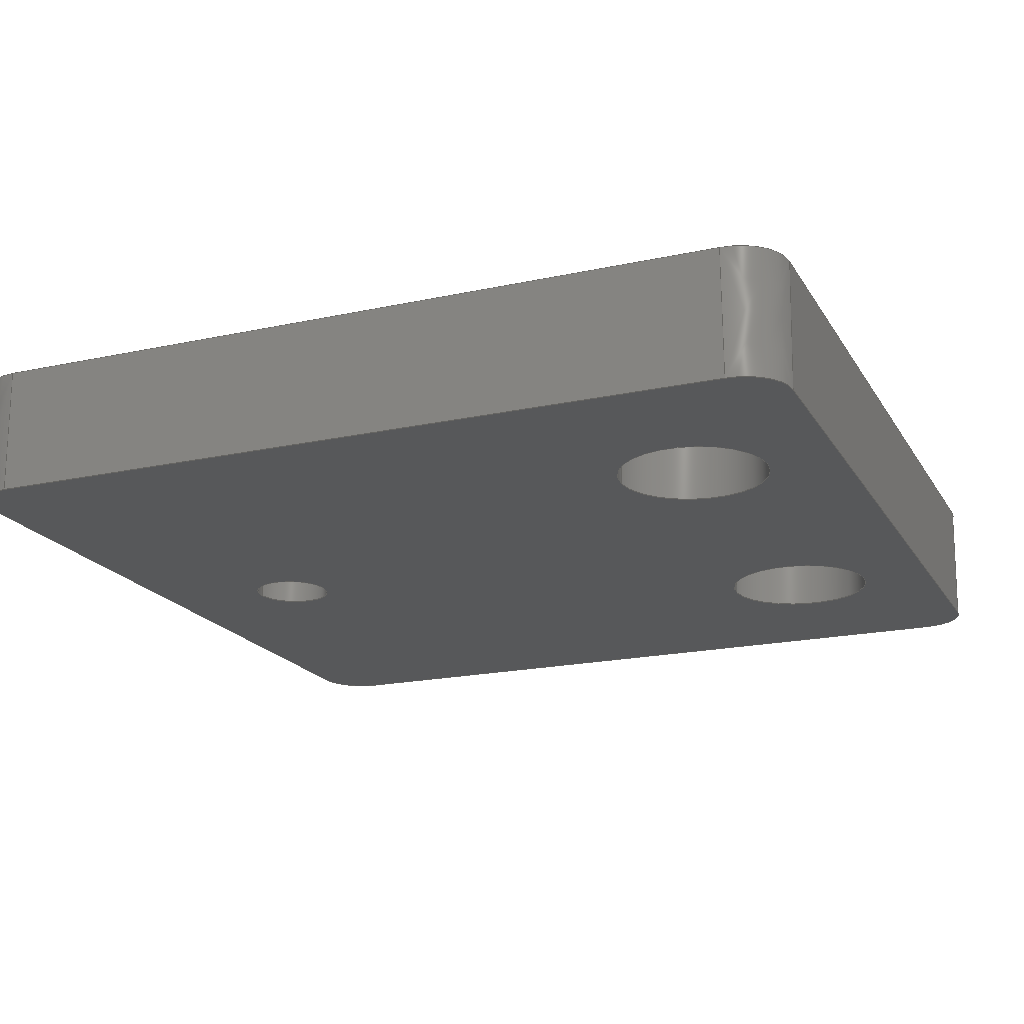
<metadata>
{"format":"step","ext":"step","renderer":"f3d","projection":"perspective","resolution":1024,"background":"white","views":[{"elev":-19.2,"azim":-157.6,"up":"+Z"}]}
</metadata>
<code>
ISO-10303-21;
DATA;
#1=MECHANICAL_DESIGN_GEOMETRIC_PRESENTATION_REPRESENTATION('',(#4),#437);
#2=SHAPE_REPRESENTATION_RELATIONSHIP('SRR','None',#444,#3);
#3=ADVANCED_BREP_SHAPE_REPRESENTATION('',(#5),#436);
#4=STYLED_ITEM('',(#453),#5);
#5=MANIFOLD_SOLID_BREP('Solid1',#243);
#6=FACE_BOUND('',#47,.T.);
#7=FACE_BOUND('',#48,.T.);
#8=FACE_BOUND('',#49,.T.);
#9=FACE_BOUND('',#51,.T.);
#10=FACE_BOUND('',#52,.T.);
#11=FACE_BOUND('',#53,.T.);
#12=CONICAL_SURFACE('',#273,2,0.01745);
#13=CONICAL_SURFACE('',#277,2,0.01745);
#14=CONICAL_SURFACE('',#281,2,0.01745);
#15=CONICAL_SURFACE('',#285,2,0.01745);
#16=PLANE('',#272);
#17=PLANE('',#276);
#18=PLANE('',#280);
#19=PLANE('',#284);
#20=PLANE('',#288);
#21=PLANE('',#289);
#22=FACE_OUTER_BOUND('',#35,.T.);
#23=FACE_OUTER_BOUND('',#36,.T.);
#24=FACE_OUTER_BOUND('',#37,.T.);
#25=FACE_OUTER_BOUND('',#38,.T.);
#26=FACE_OUTER_BOUND('',#39,.T.);
#27=FACE_OUTER_BOUND('',#40,.T.);
#28=FACE_OUTER_BOUND('',#41,.T.);
#29=FACE_OUTER_BOUND('',#42,.T.);
#30=FACE_OUTER_BOUND('',#43,.T.);
#31=FACE_OUTER_BOUND('',#44,.T.);
#32=FACE_OUTER_BOUND('',#45,.T.);
#33=FACE_OUTER_BOUND('',#46,.T.);
#34=FACE_OUTER_BOUND('',#50,.T.);
#35=EDGE_LOOP('',(#161,#162,#163,#164));
#36=EDGE_LOOP('',(#165,#166,#167,#168));
#37=EDGE_LOOP('',(#169,#170,#171,#172));
#38=EDGE_LOOP('',(#173,#174,#175,#176));
#39=EDGE_LOOP('',(#177,#178,#179,#180));
#40=EDGE_LOOP('',(#181,#182,#183,#184));
#41=EDGE_LOOP('',(#185,#186,#187,#188));
#42=EDGE_LOOP('',(#189,#190,#191,#192));
#43=EDGE_LOOP('',(#193,#194,#195,#196));
#44=EDGE_LOOP('',(#197,#198,#199,#200));
#45=EDGE_LOOP('',(#201,#202,#203,#204));
#46=EDGE_LOOP('',(#205,#206,#207,#208,#209,#210,#211,#212));
#47=EDGE_LOOP('',(#213));
#48=EDGE_LOOP('',(#214));
#49=EDGE_LOOP('',(#215));
#50=EDGE_LOOP('',(#216,#217,#218,#219,#220,#221,#222,#223));
#51=EDGE_LOOP('',(#224));
#52=EDGE_LOOP('',(#225));
#53=EDGE_LOOP('',(#226));
#54=LINE('',#370,#73);
#55=LINE('',#376,#74);
#56=LINE('',#382,#75);
#57=LINE('',#387,#76);
#58=LINE('',#389,#77);
#59=LINE('',#391,#78);
#60=LINE('',#392,#79);
#61=LINE('',#397,#80);
#62=LINE('',#401,#81);
#63=LINE('',#403,#82);
#64=LINE('',#404,#83);
#65=LINE('',#409,#84);
#66=LINE('',#413,#85);
#67=LINE('',#415,#86);
#68=LINE('',#416,#87);
#69=LINE('',#421,#88);
#70=LINE('',#425,#89);
#71=LINE('',#427,#90);
#72=LINE('',#428,#91);
#73=VECTOR('',#296,3);
#74=VECTOR('',#303,1.6);
#75=VECTOR('',#310,3);
#76=VECTOR('',#315,10);
#77=VECTOR('',#316,10);
#78=VECTOR('',#317,10);
#79=VECTOR('',#318,10);
#80=VECTOR('',#323,10);
#81=VECTOR('',#328,10);
#82=VECTOR('',#329,10);
#83=VECTOR('',#330,10);
#84=VECTOR('',#335,10);
#85=VECTOR('',#340,10);
#86=VECTOR('',#341,10);
#87=VECTOR('',#342,10);
#88=VECTOR('',#347,10);
#89=VECTOR('',#352,10);
#90=VECTOR('',#353,10);
#91=VECTOR('',#354,10);
#92=CIRCLE('',#264,3);
#93=CIRCLE('',#265,3);
#94=CIRCLE('',#267,1.6);
#95=CIRCLE('',#268,1.6);
#96=CIRCLE('',#270,3);
#97=CIRCLE('',#271,3);
#98=CIRCLE('',#274,1.913);
#99=CIRCLE('',#275,2);
#100=CIRCLE('',#278,1.913);
#101=CIRCLE('',#279,2);
#102=CIRCLE('',#282,1.913);
#103=CIRCLE('',#283,2);
#104=CIRCLE('',#286,1.913);
#105=CIRCLE('',#287,2);
#106=VERTEX_POINT('',#367);
#107=VERTEX_POINT('',#369);
#108=VERTEX_POINT('',#373);
#109=VERTEX_POINT('',#375);
#110=VERTEX_POINT('',#379);
#111=VERTEX_POINT('',#381);
#112=VERTEX_POINT('',#385);
#113=VERTEX_POINT('',#386);
#114=VERTEX_POINT('',#388);
#115=VERTEX_POINT('',#390);
#116=VERTEX_POINT('',#394);
#117=VERTEX_POINT('',#396);
#118=VERTEX_POINT('',#400);
#119=VERTEX_POINT('',#402);
#120=VERTEX_POINT('',#406);
#121=VERTEX_POINT('',#408);
#122=VERTEX_POINT('',#412);
#123=VERTEX_POINT('',#414);
#124=VERTEX_POINT('',#418);
#125=VERTEX_POINT('',#420);
#126=VERTEX_POINT('',#424);
#127=VERTEX_POINT('',#426);
#128=EDGE_CURVE('',#106,#106,#92,.T.);
#129=EDGE_CURVE('',#106,#107,#54,.T.);
#130=EDGE_CURVE('',#107,#107,#93,.T.);
#131=EDGE_CURVE('',#108,#108,#94,.T.);
#132=EDGE_CURVE('',#108,#109,#55,.T.);
#133=EDGE_CURVE('',#109,#109,#95,.T.);
#134=EDGE_CURVE('',#110,#110,#96,.T.);
#135=EDGE_CURVE('',#110,#111,#56,.T.);
#136=EDGE_CURVE('',#111,#111,#97,.T.);
#137=EDGE_CURVE('',#112,#113,#57,.T.);
#138=EDGE_CURVE('',#114,#113,#58,.T.);
#139=EDGE_CURVE('',#115,#114,#59,.T.);
#140=EDGE_CURVE('',#115,#112,#60,.T.);
#141=EDGE_CURVE('',#113,#116,#98,.T.);
#142=EDGE_CURVE('',#117,#116,#61,.T.);
#143=EDGE_CURVE('',#114,#117,#99,.T.);
#144=EDGE_CURVE('',#116,#118,#62,.T.);
#145=EDGE_CURVE('',#119,#118,#63,.T.);
#146=EDGE_CURVE('',#117,#119,#64,.T.);
#147=EDGE_CURVE('',#118,#120,#100,.T.);
#148=EDGE_CURVE('',#121,#120,#65,.T.);
#149=EDGE_CURVE('',#119,#121,#101,.T.);
#150=EDGE_CURVE('',#120,#122,#66,.T.);
#151=EDGE_CURVE('',#123,#122,#67,.T.);
#152=EDGE_CURVE('',#121,#123,#68,.T.);
#153=EDGE_CURVE('',#122,#124,#102,.T.);
#154=EDGE_CURVE('',#125,#124,#69,.T.);
#155=EDGE_CURVE('',#123,#125,#103,.T.);
#156=EDGE_CURVE('',#124,#126,#70,.T.);
#157=EDGE_CURVE('',#127,#126,#71,.T.);
#158=EDGE_CURVE('',#125,#127,#72,.T.);
#159=EDGE_CURVE('',#126,#112,#104,.T.);
#160=EDGE_CURVE('',#127,#115,#105,.T.);
#161=ORIENTED_EDGE('',*,*,#128,.F.);
#162=ORIENTED_EDGE('',*,*,#129,.T.);
#163=ORIENTED_EDGE('',*,*,#130,.F.);
#164=ORIENTED_EDGE('',*,*,#129,.F.);
#165=ORIENTED_EDGE('',*,*,#131,.F.);
#166=ORIENTED_EDGE('',*,*,#132,.T.);
#167=ORIENTED_EDGE('',*,*,#133,.F.);
#168=ORIENTED_EDGE('',*,*,#132,.F.);
#169=ORIENTED_EDGE('',*,*,#134,.F.);
#170=ORIENTED_EDGE('',*,*,#135,.T.);
#171=ORIENTED_EDGE('',*,*,#136,.F.);
#172=ORIENTED_EDGE('',*,*,#135,.F.);
#173=ORIENTED_EDGE('',*,*,#137,.T.);
#174=ORIENTED_EDGE('',*,*,#138,.F.);
#175=ORIENTED_EDGE('',*,*,#139,.F.);
#176=ORIENTED_EDGE('',*,*,#140,.T.);
#177=ORIENTED_EDGE('',*,*,#141,.T.);
#178=ORIENTED_EDGE('',*,*,#142,.F.);
#179=ORIENTED_EDGE('',*,*,#143,.F.);
#180=ORIENTED_EDGE('',*,*,#138,.T.);
#181=ORIENTED_EDGE('',*,*,#144,.T.);
#182=ORIENTED_EDGE('',*,*,#145,.F.);
#183=ORIENTED_EDGE('',*,*,#146,.F.);
#184=ORIENTED_EDGE('',*,*,#142,.T.);
#185=ORIENTED_EDGE('',*,*,#147,.T.);
#186=ORIENTED_EDGE('',*,*,#148,.F.);
#187=ORIENTED_EDGE('',*,*,#149,.F.);
#188=ORIENTED_EDGE('',*,*,#145,.T.);
#189=ORIENTED_EDGE('',*,*,#150,.T.);
#190=ORIENTED_EDGE('',*,*,#151,.F.);
#191=ORIENTED_EDGE('',*,*,#152,.F.);
#192=ORIENTED_EDGE('',*,*,#148,.T.);
#193=ORIENTED_EDGE('',*,*,#153,.T.);
#194=ORIENTED_EDGE('',*,*,#154,.F.);
#195=ORIENTED_EDGE('',*,*,#155,.F.);
#196=ORIENTED_EDGE('',*,*,#151,.T.);
#197=ORIENTED_EDGE('',*,*,#156,.T.);
#198=ORIENTED_EDGE('',*,*,#157,.F.);
#199=ORIENTED_EDGE('',*,*,#158,.F.);
#200=ORIENTED_EDGE('',*,*,#154,.T.);
#201=ORIENTED_EDGE('',*,*,#159,.T.);
#202=ORIENTED_EDGE('',*,*,#140,.F.);
#203=ORIENTED_EDGE('',*,*,#160,.F.);
#204=ORIENTED_EDGE('',*,*,#157,.T.);
#205=ORIENTED_EDGE('',*,*,#137,.F.);
#206=ORIENTED_EDGE('',*,*,#159,.F.);
#207=ORIENTED_EDGE('',*,*,#156,.F.);
#208=ORIENTED_EDGE('',*,*,#153,.F.);
#209=ORIENTED_EDGE('',*,*,#150,.F.);
#210=ORIENTED_EDGE('',*,*,#147,.F.);
#211=ORIENTED_EDGE('',*,*,#144,.F.);
#212=ORIENTED_EDGE('',*,*,#141,.F.);
#213=ORIENTED_EDGE('',*,*,#130,.T.);
#214=ORIENTED_EDGE('',*,*,#133,.T.);
#215=ORIENTED_EDGE('',*,*,#136,.T.);
#216=ORIENTED_EDGE('',*,*,#139,.T.);
#217=ORIENTED_EDGE('',*,*,#143,.T.);
#218=ORIENTED_EDGE('',*,*,#146,.T.);
#219=ORIENTED_EDGE('',*,*,#149,.T.);
#220=ORIENTED_EDGE('',*,*,#152,.T.);
#221=ORIENTED_EDGE('',*,*,#155,.T.);
#222=ORIENTED_EDGE('',*,*,#158,.T.);
#223=ORIENTED_EDGE('',*,*,#160,.T.);
#224=ORIENTED_EDGE('',*,*,#128,.T.);
#225=ORIENTED_EDGE('',*,*,#131,.T.);
#226=ORIENTED_EDGE('',*,*,#134,.T.);
#227=CYLINDRICAL_SURFACE('',#263,3);
#228=CYLINDRICAL_SURFACE('',#266,1.6);
#229=CYLINDRICAL_SURFACE('',#269,3);
#230=ADVANCED_FACE('',(#22),#227,.F.);
#231=ADVANCED_FACE('',(#23),#228,.F.);
#232=ADVANCED_FACE('',(#24),#229,.F.);
#233=ADVANCED_FACE('',(#25),#16,.T.);
#234=ADVANCED_FACE('',(#26),#12,.T.);
#235=ADVANCED_FACE('',(#27),#17,.T.);
#236=ADVANCED_FACE('',(#28),#13,.T.);
#237=ADVANCED_FACE('',(#29),#18,.T.);
#238=ADVANCED_FACE('',(#30),#14,.T.);
#239=ADVANCED_FACE('',(#31),#19,.T.);
#240=ADVANCED_FACE('',(#32),#15,.T.);
#241=ADVANCED_FACE('',(#33,#6,#7,#8),#20,.F.);
#242=ADVANCED_FACE('',(#34,#9,#10,#11),#21,.T.);
#243=CLOSED_SHELL('',(#230,#231,#232,#233,#234,#235,#236,#237,#238,#239,
#240,#241,#242));
#244=DERIVED_UNIT_ELEMENT(#246,1);
#245=DERIVED_UNIT_ELEMENT(#439,-3);
#246=(
MASS_UNIT()
NAMED_UNIT(*)
SI_UNIT($,.GRAM.)
);
#247=DERIVED_UNIT((#244,#245));
#248=MEASURE_REPRESENTATION_ITEM('density measure',
POSITIVE_RATIO_MEASURE(1),#247);
#249=PROPERTY_DEFINITION_REPRESENTATION(#254,#251);
#250=PROPERTY_DEFINITION_REPRESENTATION(#255,#252);
#251=REPRESENTATION('material name',(#253),#436);
#252=REPRESENTATION('density',(#248),#436);
#253=DESCRIPTIVE_REPRESENTATION_ITEM('Generisch','Generisch');
#254=PROPERTY_DEFINITION('material property','material name',#446);
#255=PROPERTY_DEFINITION('material property','density of part',#446);
#256=DATE_TIME_ROLE('creation_date');
#257=APPLIED_DATE_AND_TIME_ASSIGNMENT(#258,#256,(#446));
#258=DATE_AND_TIME(#259,#260);
#259=CALENDAR_DATE(2021,3,5);
#260=LOCAL_TIME(0,0,0,#261);
#261=COORDINATED_UNIVERSAL_TIME_OFFSET(0,0,.BEHIND.);
#262=AXIS2_PLACEMENT_3D('placement',#365,#290,#291);
#263=AXIS2_PLACEMENT_3D('',#366,#292,#293);
#264=AXIS2_PLACEMENT_3D('',#368,#294,#295);
#265=AXIS2_PLACEMENT_3D('',#371,#297,#298);
#266=AXIS2_PLACEMENT_3D('',#372,#299,#300);
#267=AXIS2_PLACEMENT_3D('',#374,#301,#302);
#268=AXIS2_PLACEMENT_3D('',#377,#304,#305);
#269=AXIS2_PLACEMENT_3D('',#378,#306,#307);
#270=AXIS2_PLACEMENT_3D('',#380,#308,#309);
#271=AXIS2_PLACEMENT_3D('',#383,#311,#312);
#272=AXIS2_PLACEMENT_3D('',#384,#313,#314);
#273=AXIS2_PLACEMENT_3D('',#393,#319,#320);
#274=AXIS2_PLACEMENT_3D('',#395,#321,#322);
#275=AXIS2_PLACEMENT_3D('',#398,#324,#325);
#276=AXIS2_PLACEMENT_3D('',#399,#326,#327);
#277=AXIS2_PLACEMENT_3D('',#405,#331,#332);
#278=AXIS2_PLACEMENT_3D('',#407,#333,#334);
#279=AXIS2_PLACEMENT_3D('',#410,#336,#337);
#280=AXIS2_PLACEMENT_3D('',#411,#338,#339);
#281=AXIS2_PLACEMENT_3D('',#417,#343,#344);
#282=AXIS2_PLACEMENT_3D('',#419,#345,#346);
#283=AXIS2_PLACEMENT_3D('',#422,#348,#349);
#284=AXIS2_PLACEMENT_3D('',#423,#350,#351);
#285=AXIS2_PLACEMENT_3D('',#429,#355,#356);
#286=AXIS2_PLACEMENT_3D('',#430,#357,#358);
#287=AXIS2_PLACEMENT_3D('',#431,#359,#360);
#288=AXIS2_PLACEMENT_3D('',#432,#361,#362);
#289=AXIS2_PLACEMENT_3D('',#433,#363,#364);
#290=DIRECTION('axis',(0,0,1));
#291=DIRECTION('refdir',(1,0,0));
#292=DIRECTION('center_axis',(1.184e-15,1.48e-16,
-1));
#293=DIRECTION('ref_axis',(-1,-5.239e-16,-1.184e-15));
#294=DIRECTION('center_axis',(1.189e-15,1.022e-16,
-1));
#295=DIRECTION('ref_axis',(-1,-5.239e-16,-1.184e-15));
#296=DIRECTION('',(1.184e-15,1.48e-16,-1));
#297=DIRECTION('center_axis',(-1.189e-15,-1.022e-16,
1));
#298=DIRECTION('ref_axis',(-1,-5.239e-16,-1.184e-15));
#299=DIRECTION('center_axis',(1.184e-15,1.022e-16,
-1));
#300=DIRECTION('ref_axis',(-1,-5.239e-16,-1.184e-15));
#301=DIRECTION('center_axis',(1.189e-15,1.022e-16,
-1));
#302=DIRECTION('ref_axis',(-1,-5.239e-16,-1.184e-15));
#303=DIRECTION('',(1.184e-15,1.022e-16,-1));
#304=DIRECTION('center_axis',(-1.189e-15,-1.022e-16,
1));
#305=DIRECTION('ref_axis',(-1,-5.239e-16,-1.184e-15));
#306=DIRECTION('center_axis',(1.184e-15,1.48e-16,
-1));
#307=DIRECTION('ref_axis',(-1,-5.239e-16,-1.184e-15));
#308=DIRECTION('center_axis',(1.189e-15,1.022e-16,
-1));
#309=DIRECTION('ref_axis',(-1,-5.239e-16,-1.184e-15));
#310=DIRECTION('',(1.184e-15,1.48e-16,-1));
#311=DIRECTION('center_axis',(-1.189e-15,-1.022e-16,
1));
#312=DIRECTION('ref_axis',(-1,-5.239e-16,-1.184e-15));
#313=DIRECTION('center_axis',(-0.9998,-9.66e-16,
-0.01745));
#314=DIRECTION('ref_axis',(-9.68e-16,1,1.022e-16));
#315=DIRECTION('',(9.68e-16,-1,-1.022e-16));
#316=DIRECTION('',(0.01745,0,-0.9998));
#317=DIRECTION('',(9.68e-16,-1,-1.022e-16));
#318=DIRECTION('',(0.01745,0,-0.9998));
#319=DIRECTION('center_axis',(-1.332e-15,0,1));
#320=DIRECTION('ref_axis',(-1,-2.744e-15,-1.189e-15));
#321=DIRECTION('center_axis',(-1.189e-15,-1.022e-16,
1));
#322=DIRECTION('ref_axis',(-1,-2.744e-15,-1.189e-15));
#323=DIRECTION('',(1.332e-15,0.01745,-0.9998));
#324=DIRECTION('center_axis',(-1.189e-15,-1.022e-16,
1));
#325=DIRECTION('ref_axis',(-1,-2.744e-15,-1.189e-15));
#326=DIRECTION('center_axis',(1.285e-15,-0.9998,-0.01745));
#327=DIRECTION('ref_axis',(-1,-1.264e-15,-1.189e-15));
#328=DIRECTION('',(1,1.264e-15,1.189e-15));
#329=DIRECTION('',(1.332e-15,0.01745,-0.9998));
#330=DIRECTION('',(1,1.264e-15,1.189e-15));
#331=DIRECTION('center_axis',(-1.332e-15,0,1));
#332=DIRECTION('ref_axis',(1.166e-15,-1,-1.022e-16));
#333=DIRECTION('center_axis',(-1.189e-15,-1.022e-16,
1));
#334=DIRECTION('ref_axis',(1.166e-15,-1,-1.022e-16));
#335=DIRECTION('',(-0.01745,0,-0.9998));
#336=DIRECTION('center_axis',(-1.189e-15,-1.022e-16,
1));
#337=DIRECTION('ref_axis',(1.166e-15,-1,-1.022e-16));
#338=DIRECTION('center_axis',(0.9998,8.956e-16,-0.01745));
#339=DIRECTION('ref_axis',(8.939e-16,-1,-1.022e-16));
#340=DIRECTION('',(-8.939e-16,1,1.022e-16));
#341=DIRECTION('',(-0.01745,0,-0.9998));
#342=DIRECTION('',(-8.939e-16,1,1.022e-16));
#343=DIRECTION('center_axis',(-1.332e-15,0,1));
#344=DIRECTION('ref_axis',(1,5.239e-16,1.189e-15));
#345=DIRECTION('center_axis',(-1.189e-15,-1.022e-16,
1));
#346=DIRECTION('ref_axis',(1,5.239e-16,1.189e-15));
#347=DIRECTION('',(1.332e-15,-0.01745,-0.9998));
#348=DIRECTION('center_axis',(-1.189e-15,-1.022e-16,
1));
#349=DIRECTION('ref_axis',(1,5.239e-16,1.189e-15));
#350=DIRECTION('center_axis',(-5.03e-16,0.9998,-0.01745));
#351=DIRECTION('ref_axis',(1,5.239e-16,1.189e-15));
#352=DIRECTION('',(-1,-5.239e-16,-1.189e-15));
#353=DIRECTION('',(1.332e-15,-0.01745,-0.9998));
#354=DIRECTION('',(-1,-5.239e-16,-1.189e-15));
#355=DIRECTION('center_axis',(-1.332e-15,0,1));
#356=DIRECTION('ref_axis',(-5.239e-16,1,1.022e-16));
#357=DIRECTION('center_axis',(-1.189e-15,-1.022e-16,
1));
#358=DIRECTION('ref_axis',(-5.239e-16,1,1.022e-16));
#359=DIRECTION('center_axis',(-1.189e-15,-1.022e-16,
1));
#360=DIRECTION('ref_axis',(-5.239e-16,1,1.022e-16));
#361=DIRECTION('center_axis',(-1.189e-15,-1.022e-16,
1));
#362=DIRECTION('ref_axis',(1,0,1.189e-15));
#363=DIRECTION('center_axis',(-1.189e-15,-1.022e-16,
1));
#364=DIRECTION('ref_axis',(1,0,1.189e-15));
#365=CARTESIAN_POINT('',(0,0,0));
#366=CARTESIAN_POINT('Origin',(-10.85,8,4.9));
#367=CARTESIAN_POINT('',(-7.85,8,4.9));
#368=CARTESIAN_POINT('Origin',(-10.85,8,4.9));
#369=CARTESIAN_POINT('',(-7.85,8,-0.1));
#370=CARTESIAN_POINT('',(-7.85,8,4.9));
#371=CARTESIAN_POINT('Origin',(-10.85,8,-0.1));
#372=CARTESIAN_POINT('Origin',(11.15,1.965e-12,4.9));
#373=CARTESIAN_POINT('',(12.75,1.966e-12,4.9));
#374=CARTESIAN_POINT('Origin',(11.15,1.965e-12,4.9));
#375=CARTESIAN_POINT('',(12.75,1.967e-12,-0.1));
#376=CARTESIAN_POINT('',(12.75,1.966e-12,4.9));
#377=CARTESIAN_POINT('Origin',(11.15,1.966e-12,-0.1));
#378=CARTESIAN_POINT('Origin',(-10.85,-8,4.9));
#379=CARTESIAN_POINT('',(-7.85,-8,4.9));
#380=CARTESIAN_POINT('Origin',(-10.85,-8,4.9));
#381=CARTESIAN_POINT('',(-7.85,-8,-0.1));
#382=CARTESIAN_POINT('',(-7.85,-8,4.9));
#383=CARTESIAN_POINT('Origin',(-10.85,-8,-0.1));
#384=CARTESIAN_POINT('Origin',(-16.8,14.86,4.9));
#385=CARTESIAN_POINT('',(-16.71,14.86,-0.1));
#386=CARTESIAN_POINT('',(-16.71,-15.14,-0.1));
#387=CARTESIAN_POINT('',(-16.71,14.86,-0.1));
#388=CARTESIAN_POINT('',(-16.8,-15.14,4.9));
#389=CARTESIAN_POINT('',(-16.8,-15.14,4.9));
#390=CARTESIAN_POINT('',(-16.8,14.86,4.9));
#391=CARTESIAN_POINT('',(-16.8,14.86,4.9));
#392=CARTESIAN_POINT('',(-16.8,14.86,4.9));
#393=CARTESIAN_POINT('Origin',(-14.8,-15.14,4.9));
#394=CARTESIAN_POINT('',(-14.8,-17.05,-0.1));
#395=CARTESIAN_POINT('Origin',(-14.8,-15.14,-0.1));
#396=CARTESIAN_POINT('',(-14.8,-17.14,4.9));
#397=CARTESIAN_POINT('',(-14.8,-17.14,4.9));
#398=CARTESIAN_POINT('Origin',(-14.8,-15.14,4.9));
#399=CARTESIAN_POINT('Origin',(-14.8,-17.14,4.9));
#400=CARTESIAN_POINT('',(15.2,-17.05,-0.1));
#401=CARTESIAN_POINT('',(-14.8,-17.05,-0.1));
#402=CARTESIAN_POINT('',(15.2,-17.14,4.9));
#403=CARTESIAN_POINT('',(15.2,-17.14,4.9));
#404=CARTESIAN_POINT('',(-14.8,-17.14,4.9));
#405=CARTESIAN_POINT('Origin',(15.2,-15.14,4.9));
#406=CARTESIAN_POINT('',(17.11,-15.14,-0.1));
#407=CARTESIAN_POINT('Origin',(15.2,-15.14,-0.1));
#408=CARTESIAN_POINT('',(17.2,-15.14,4.9));
#409=CARTESIAN_POINT('',(17.2,-15.14,4.9));
#410=CARTESIAN_POINT('Origin',(15.2,-15.14,4.9));
#411=CARTESIAN_POINT('Origin',(17.2,-15.14,4.9));
#412=CARTESIAN_POINT('',(17.11,14.86,-0.1));
#413=CARTESIAN_POINT('',(17.11,-15.14,-0.1));
#414=CARTESIAN_POINT('',(17.2,14.86,4.9));
#415=CARTESIAN_POINT('',(17.2,14.86,4.9));
#416=CARTESIAN_POINT('',(17.2,-15.14,4.9));
#417=CARTESIAN_POINT('Origin',(15.2,14.86,4.9));
#418=CARTESIAN_POINT('',(15.2,16.77,-0.1));
#419=CARTESIAN_POINT('Origin',(15.2,14.86,-0.1));
#420=CARTESIAN_POINT('',(15.2,16.86,4.9));
#421=CARTESIAN_POINT('',(15.2,16.86,4.9));
#422=CARTESIAN_POINT('Origin',(15.2,14.86,4.9));
#423=CARTESIAN_POINT('Origin',(15.2,16.86,4.9));
#424=CARTESIAN_POINT('',(-14.8,16.77,-0.1));
#425=CARTESIAN_POINT('',(15.2,16.77,-0.1));
#426=CARTESIAN_POINT('',(-14.8,16.86,4.9));
#427=CARTESIAN_POINT('',(-14.8,16.86,4.9));
#428=CARTESIAN_POINT('',(15.2,16.86,4.9));
#429=CARTESIAN_POINT('Origin',(-14.8,14.86,4.9));
#430=CARTESIAN_POINT('Origin',(-14.8,14.86,-0.1));
#431=CARTESIAN_POINT('Origin',(-14.8,14.86,4.9));
#432=CARTESIAN_POINT('Origin',(0.2,-0.14,-0.1));
#433=CARTESIAN_POINT('Origin',(0.2,-0.14,4.9));
#434=UNCERTAINTY_MEASURE_WITH_UNIT(LENGTH_MEASURE(0.01),#438,
'DISTANCE_ACCURACY_VALUE',
'Maximum model space distance between geometric entities at asserted c
onnectivities');
#435=UNCERTAINTY_MEASURE_WITH_UNIT(LENGTH_MEASURE(0.01),#438,
'DISTANCE_ACCURACY_VALUE',
'Maximum model space distance between geometric entities at asserted c
onnectivities');
#436=(
GEOMETRIC_REPRESENTATION_CONTEXT(3)
GLOBAL_UNCERTAINTY_ASSIGNED_CONTEXT((#434))
GLOBAL_UNIT_ASSIGNED_CONTEXT((#438,#440,#441))
REPRESENTATION_CONTEXT('','3D')
);
#437=(
GEOMETRIC_REPRESENTATION_CONTEXT(3)
GLOBAL_UNCERTAINTY_ASSIGNED_CONTEXT((#435))
GLOBAL_UNIT_ASSIGNED_CONTEXT((#438,#440,#441))
REPRESENTATION_CONTEXT('','3D')
);
#438=(
LENGTH_UNIT()
NAMED_UNIT(*)
SI_UNIT(.MILLI.,.METRE.)
);
#439=(
LENGTH_UNIT()
NAMED_UNIT(*)
SI_UNIT(.CENTI.,.METRE.)
);
#440=(
NAMED_UNIT(*)
PLANE_ANGLE_UNIT()
SI_UNIT($,.RADIAN.)
);
#441=(
NAMED_UNIT(*)
SI_UNIT($,.STERADIAN.)
SOLID_ANGLE_UNIT()
);
#442=SHAPE_DEFINITION_REPRESENTATION(#443,#444);
#443=PRODUCT_DEFINITION_SHAPE('',$,#446);
#444=SHAPE_REPRESENTATION('',(#262),#436);
#445=PRODUCT_DEFINITION_CONTEXT('part definition',#450,'design');
#446=PRODUCT_DEFINITION('30_Cube_Z_Focus_Drylin_NEMA_counterplate',
'30_Cube_Z_Focus_Drylin_NEMA_counterplate',#447,#445);
#447=PRODUCT_DEFINITION_FORMATION('',$,#452);
#448=PRODUCT_RELATED_PRODUCT_CATEGORY(
'30_Cube_Z_Focus_Drylin_NEMA_counterplate',
'30_Cube_Z_Focus_Drylin_NEMA_counterplate',(#452));
#449=APPLICATION_PROTOCOL_DEFINITION('international standard',
'automotive_design',2009,#450);
#450=APPLICATION_CONTEXT(
'Core Data for Automotive Mechanical Design Process');
#451=PRODUCT_CONTEXT('part definition',#450,'mechanical');
#452=PRODUCT('30_Cube_Z_Focus_Drylin_NEMA_counterplate',
'30_Cube_Z_Focus_Drylin_NEMA_counterplate',$,(#451));
#453=PRESENTATION_STYLE_ASSIGNMENT((#454));
#454=SURFACE_STYLE_USAGE(.BOTH.,#457);
#455=SURFACE_STYLE_RENDERING_WITH_PROPERTIES($,#461,(#456));
#456=SURFACE_STYLE_TRANSPARENT(0);
#457=SURFACE_SIDE_STYLE('',(#458,#455));
#458=SURFACE_STYLE_FILL_AREA(#459);
#459=FILL_AREA_STYLE('',(#460));
#460=FILL_AREA_STYLE_COLOUR('',#461);
#461=COLOUR_RGB('',0.749,0.749,0.749);
ENDSEC;
END-ISO-10303-21;

</code>
